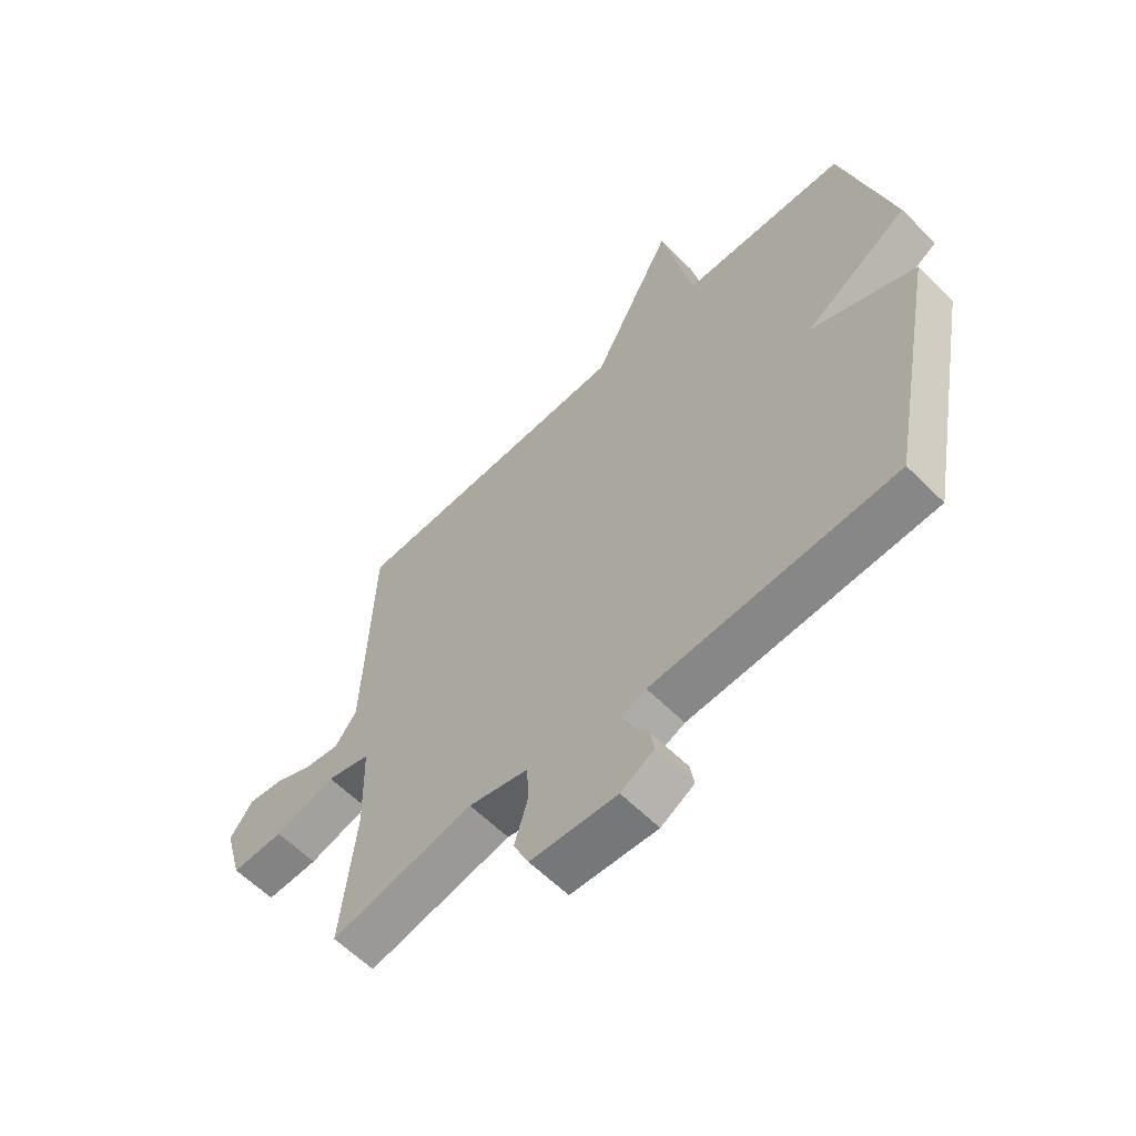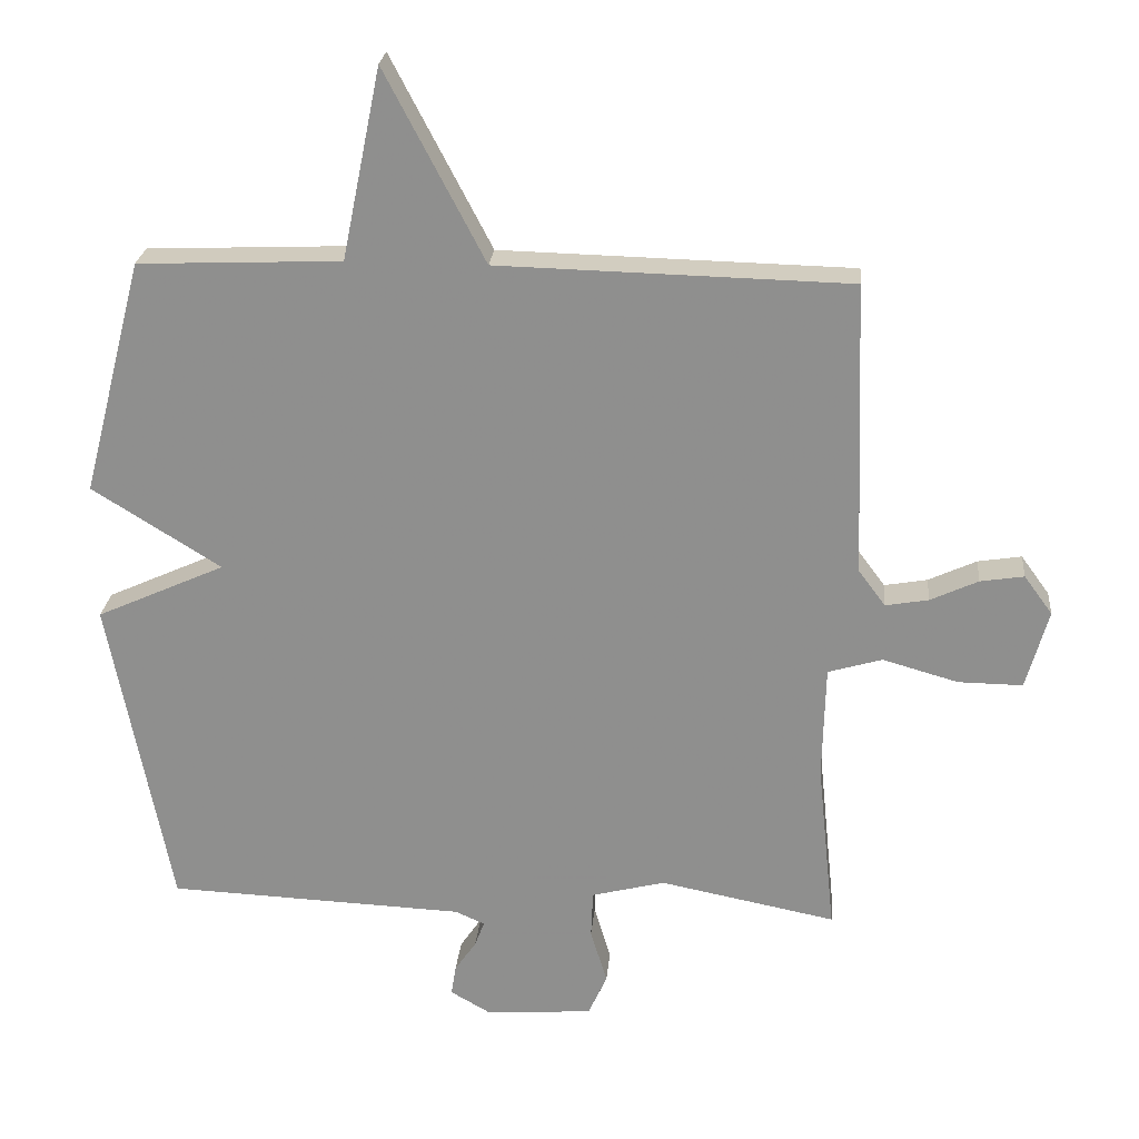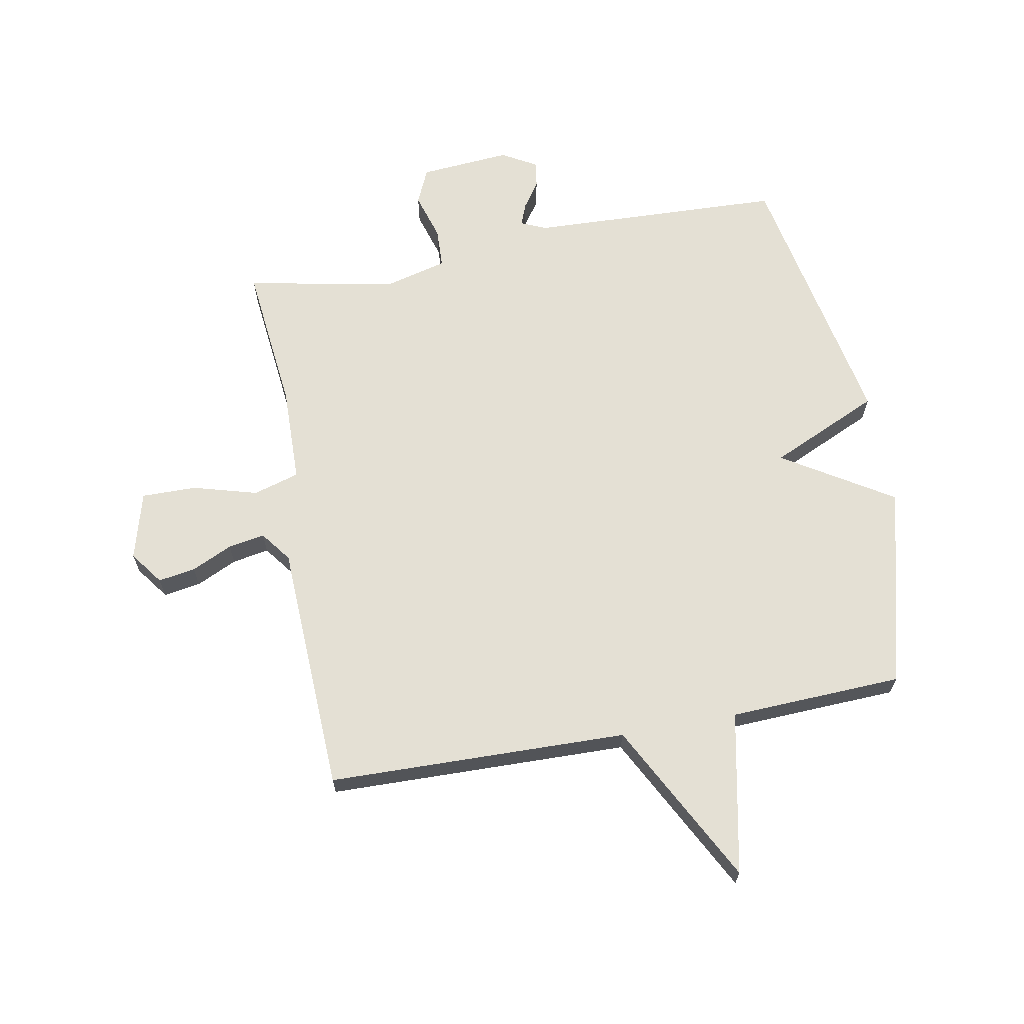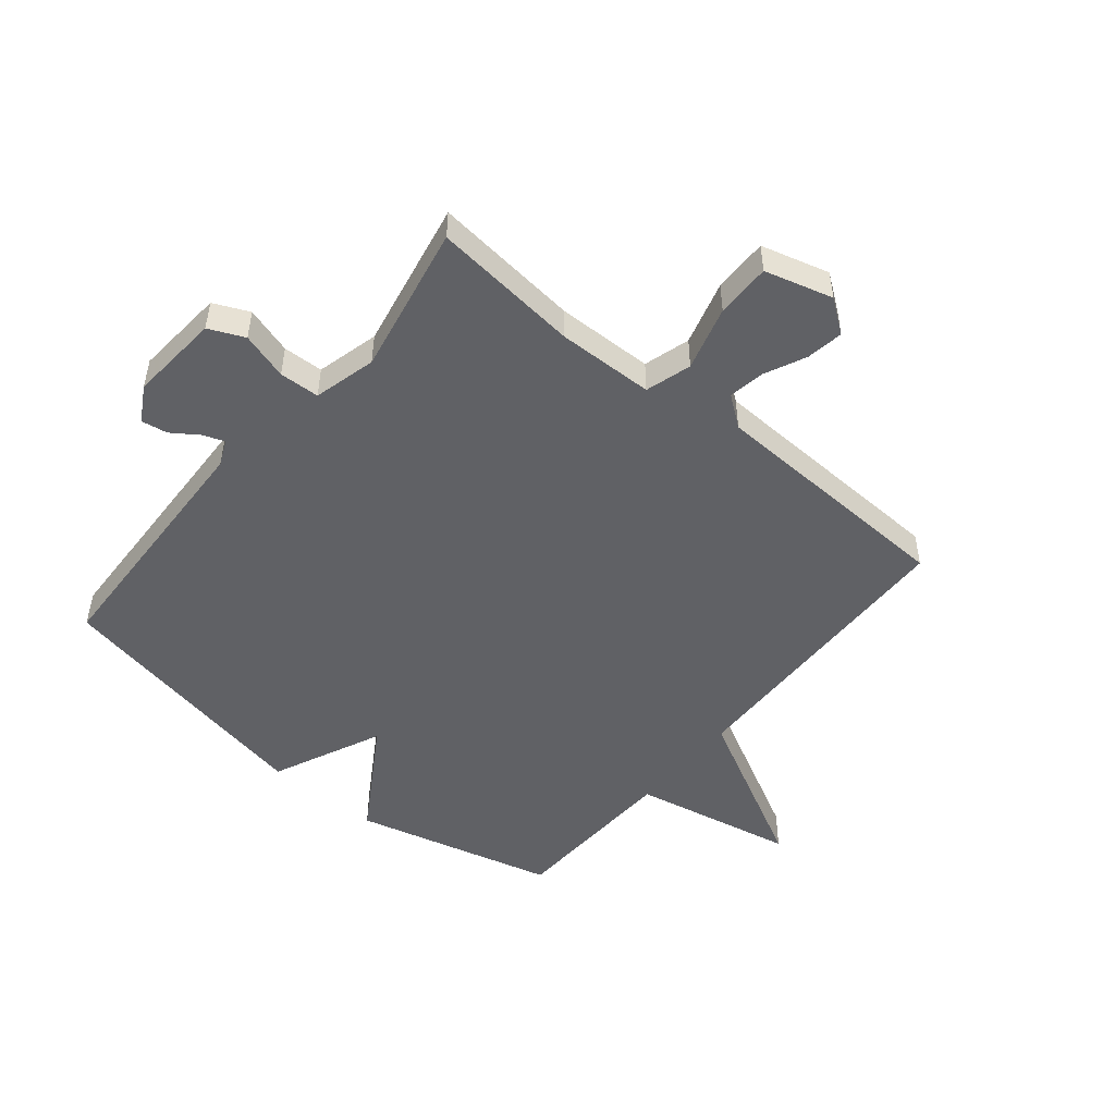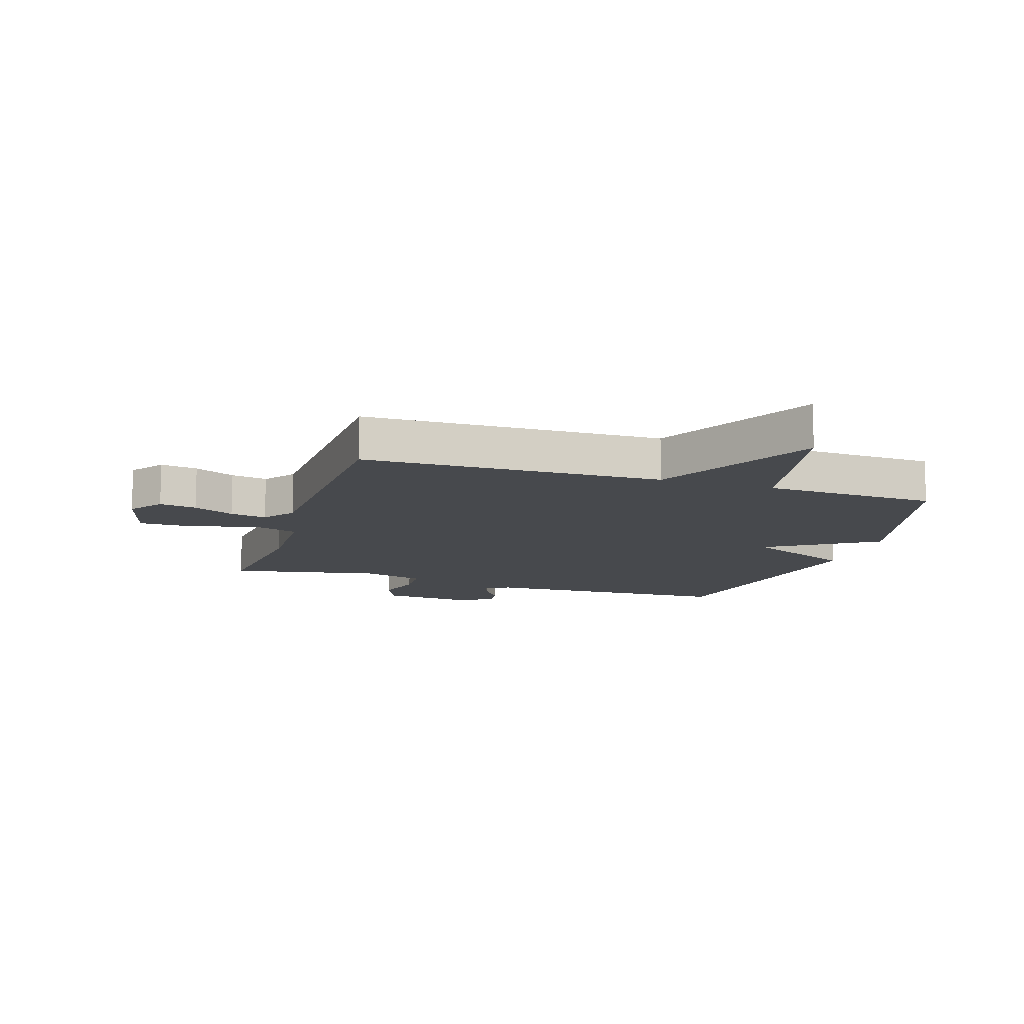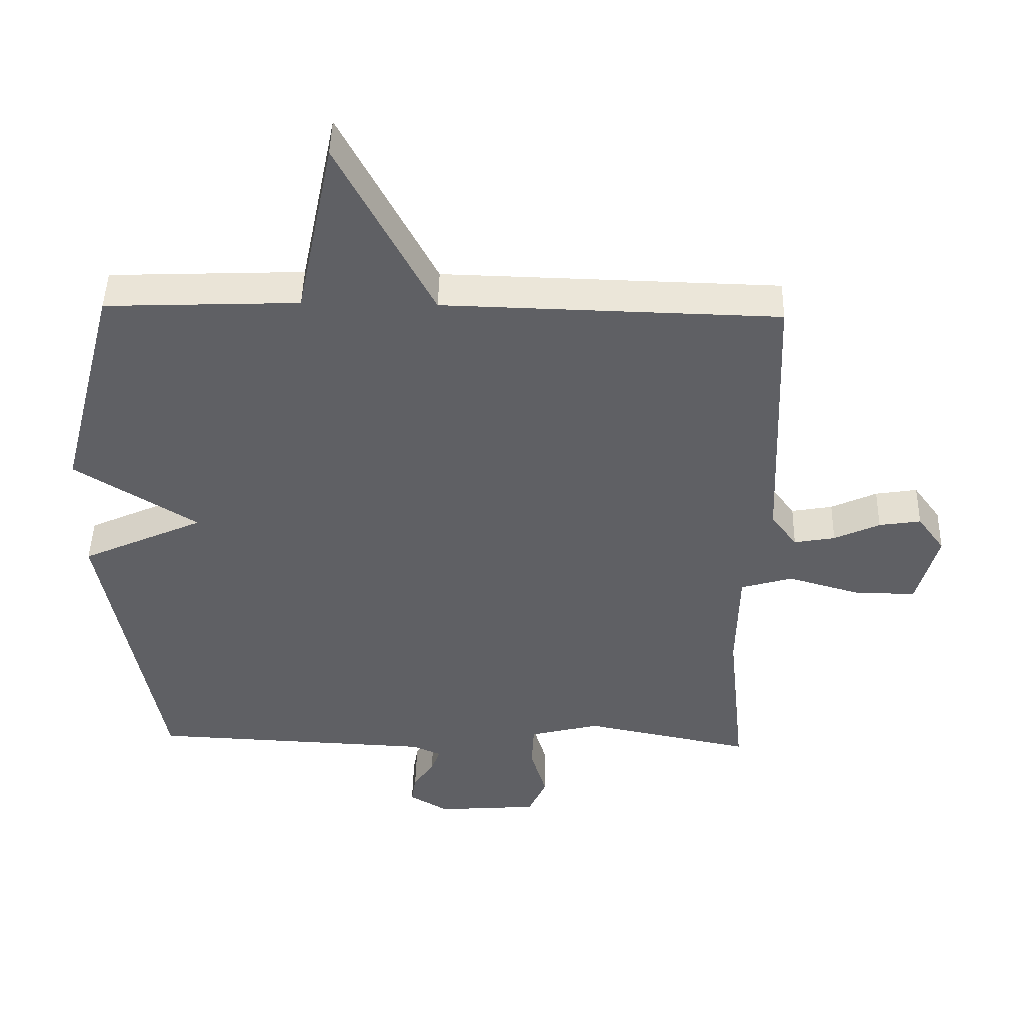
<metadata>
{"format":"obj","ext":"obj","renderer":"f3d","projection":"perspective","resolution":1024,"background":"white","views":[{"elev":-60.6,"azim":44.6,"up":"+Z"},{"elev":24.1,"azim":-174.8,"up":"+Z"},{"elev":66.0,"azim":-10.6,"up":"+Y"},{"elev":-49.8,"azim":-129.6,"up":"+Y"},{"elev":-12.2,"azim":-17.7,"up":"+Y"},{"elev":45.8,"azim":-178.6,"up":"+Z"}]}
</metadata>
<code>
v -0.5 0.07 0.5
v 0.007 0.07 0.512
v 0.151 0.07 0.787
v 0.207 0.07 0.512
v 0.5 0.07 0.5
v 0.588 0.07 0.16
v 0.402 0.07 0.044
v 0.588 0.07 -0.04
v 0.5 0.07 -0.5
v 0.07 0.07 -0.518
v 0.027 0.07 -0.537
v 0.041 0.07 -0.574
v 0.072 0.07 -0.619
v 0.079 0.07 -0.663
v 0.02 0.07 -0.697
v -0.134 0.07 -0.685
v -0.161 0.07 -0.625
v -0.137 0.07 -0.545
v -0.14 0.07 -0.477
v -0.246 0.07 -0.45
v -0.5 0.07 -0.5
v -0.474 0.07 -0.25
v -0.478 0.07 -0.086
v -0.556 0.07 -0.063
v -0.665 0.07 -0.094
v -0.758 0.07 -0.095
v -0.79 0.07 0.02
v -0.749 0.07 0.076
v -0.686 0.07 0.066
v -0.617 0.07 0.034
v -0.555 0.07 0.023
v -0.516 0.07 0.075
v -0.5 0 0.5
v 0.007 0 0.512
v 0.151 0 0.787
v 0.207 0 0.512
v 0.5 0 0.5
v 0.588 0 0.16
v 0.402 0 0.044
v 0.588 0 -0.04
v 0.5 0 -0.5
v 0.07 0 -0.518
v 0.027 0 -0.537
v 0.041 0 -0.574
v 0.072 0 -0.619
v 0.079 0 -0.663
v 0.02 0 -0.697
v -0.134 0 -0.685
v -0.161 0 -0.625
v -0.137 0 -0.545
v -0.14 0 -0.477
v -0.246 0 -0.45
v -0.5 0 -0.5
v -0.474 0 -0.25
v -0.478 0 -0.086
v -0.556 0 -0.063
v -0.665 0 -0.094
v -0.758 0 -0.095
v -0.79 0 0.02
v -0.749 0 0.076
v -0.686 0 0.066
v -0.617 0 0.034
v -0.555 0 0.023
v -0.516 0 0.075
f 28 29 30
f 27 28 30
f 26 27 30
f 25 26 30
f 24 25 30
f 23 24 30 31
f 20 21 22
f 19 20 22 23
f 16 17 18
f 15 16 18
f 14 15 18
f 13 14 18
f 12 13 18
f 11 12 18 19
f 23 31 32
f 19 23 32
f 11 19 32
f 10 11 32
f 4 5 6 7
f 2 3 4
f 2 4 7
f 1 2 7
f 32 1 7
f 9 10 32
f 8 9 32
f 7 8 32
f 62 61 60
f 62 60 59
f 62 59 58
f 62 58 57
f 62 57 56
f 63 62 56 55
f 54 53 52
f 55 54 52 51
f 50 49 48
f 50 48 47
f 50 47 46
f 50 46 45
f 50 45 44
f 51 50 44 43
f 64 63 55
f 64 55 51
f 64 51 43
f 64 43 42
f 39 38 37 36
f 36 35 34
f 39 36 34
f 39 34 33
f 39 33 64
f 64 42 41
f 64 41 40
f 64 40 39
f 1 33 34 2
f 2 34 35 3
f 3 35 36 4
f 4 36 37 5
f 5 37 38 6
f 6 38 39 7
f 7 39 40 8
f 8 40 41 9
f 9 41 42 10
f 10 42 43 11
f 11 43 44 12
f 12 44 45 13
f 13 45 46 14
f 14 46 47 15
f 15 47 48 16
f 16 48 49 17
f 17 49 50 18
f 18 50 51 19
f 19 51 52 20
f 20 52 53 21
f 21 53 54 22
f 22 54 55 23
f 23 55 56 24
f 24 56 57 25
f 25 57 58 26
f 26 58 59 27
f 27 59 60 28
f 28 60 61 29
f 29 61 62 30
f 30 62 63 31
f 31 63 64 32
f 32 64 33 1

</code>
